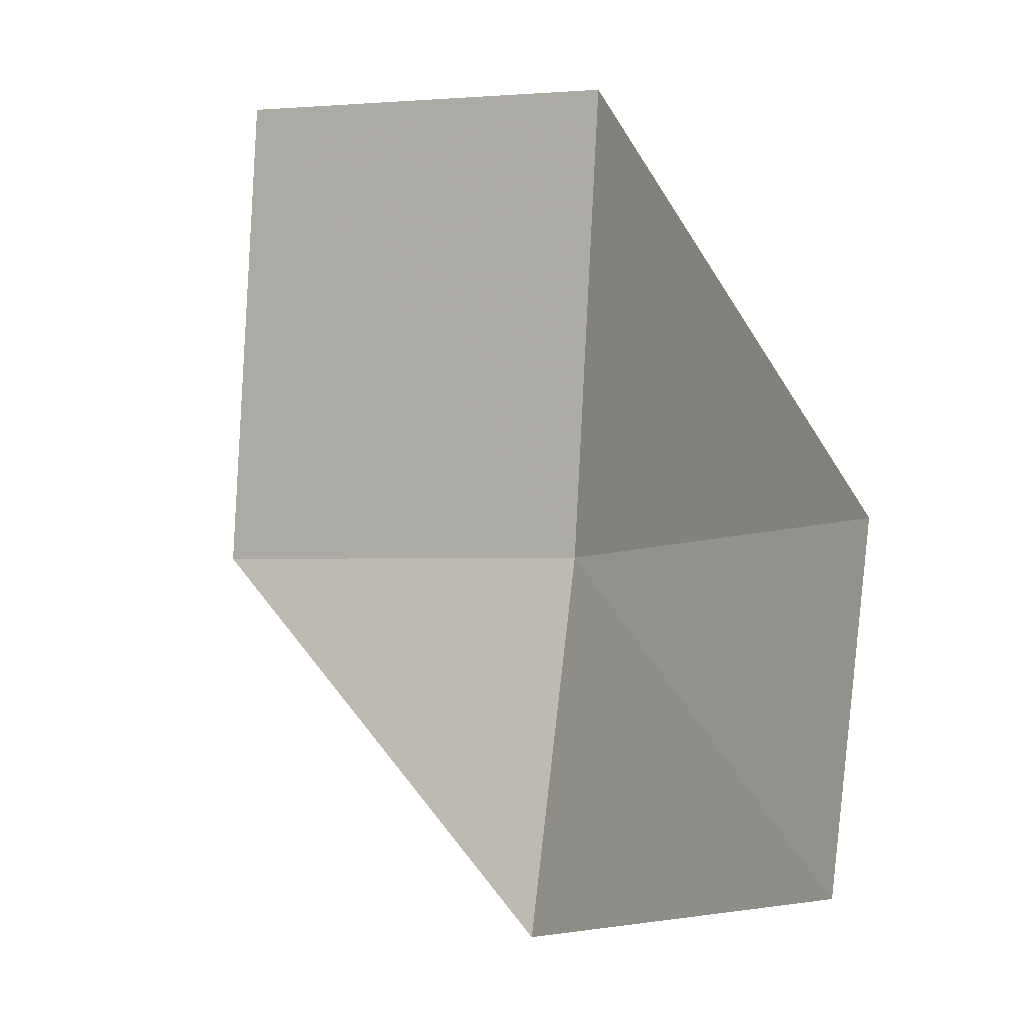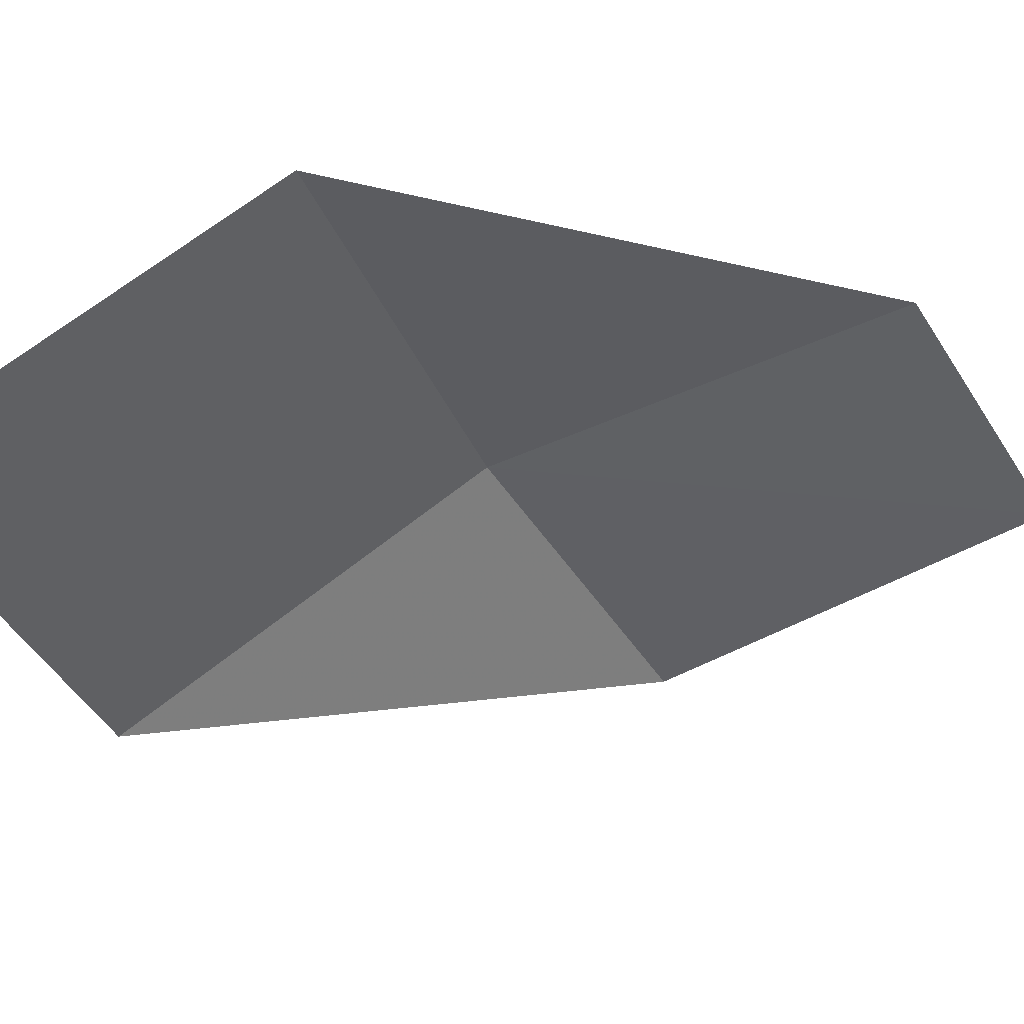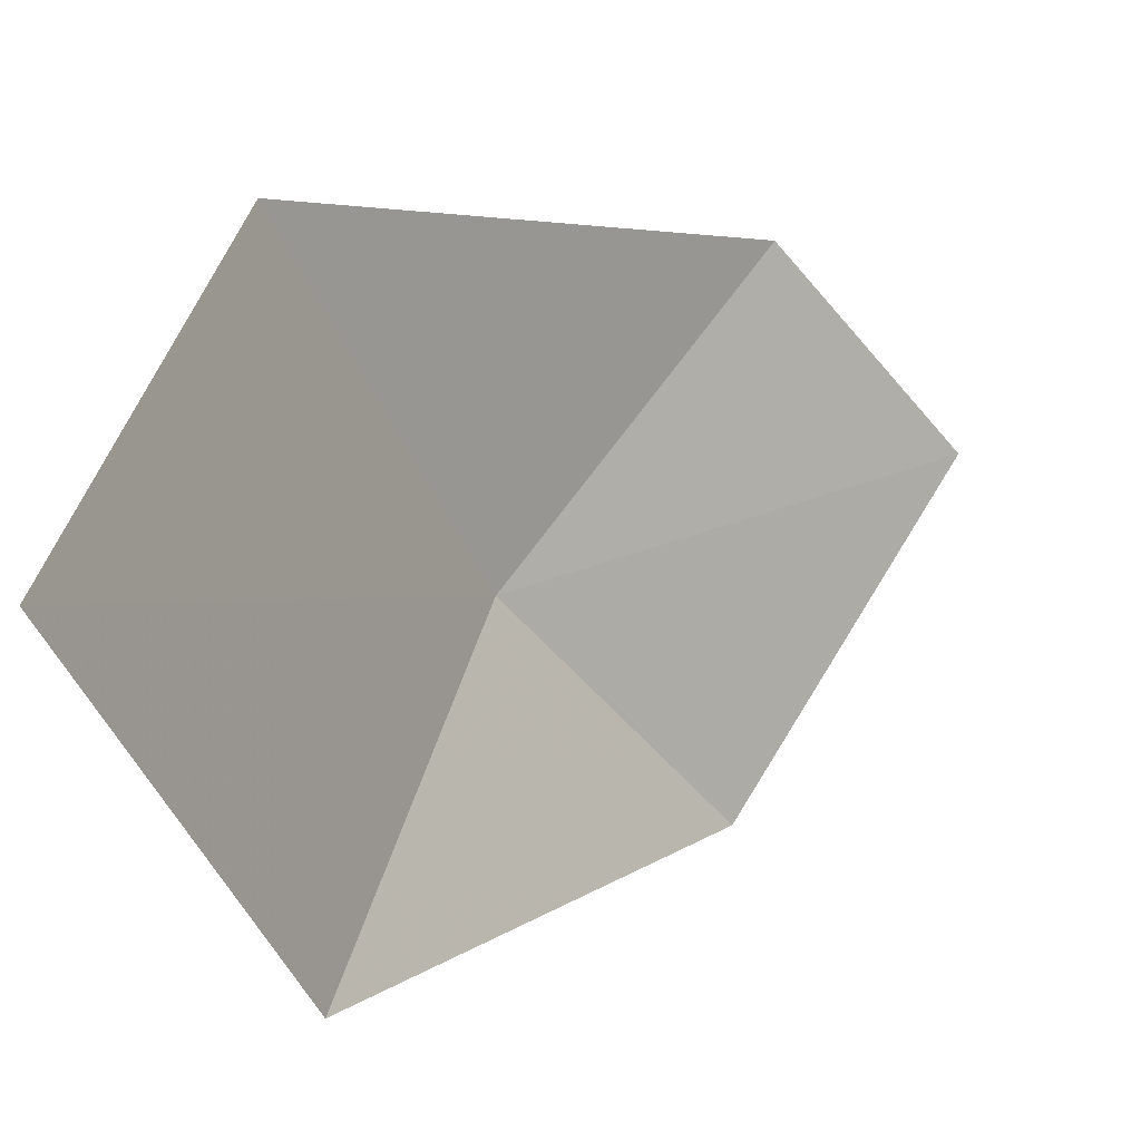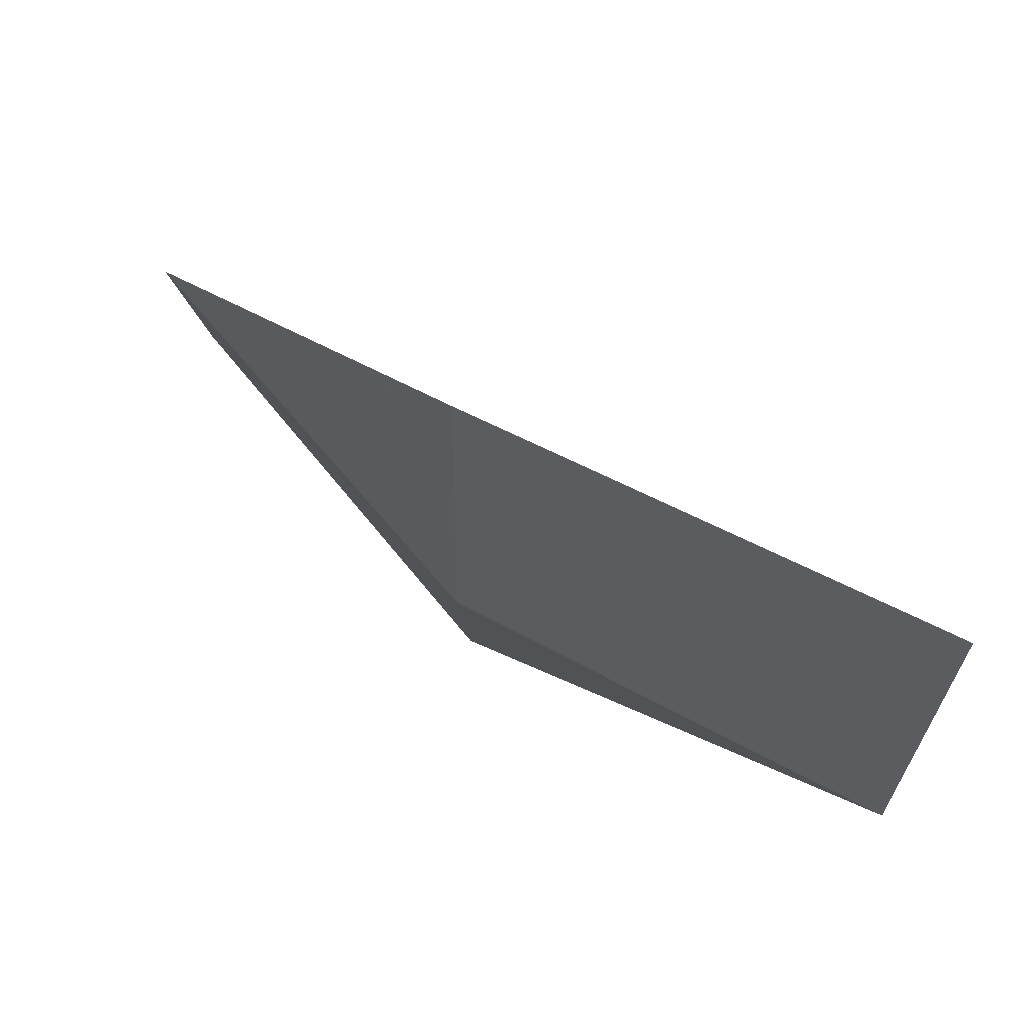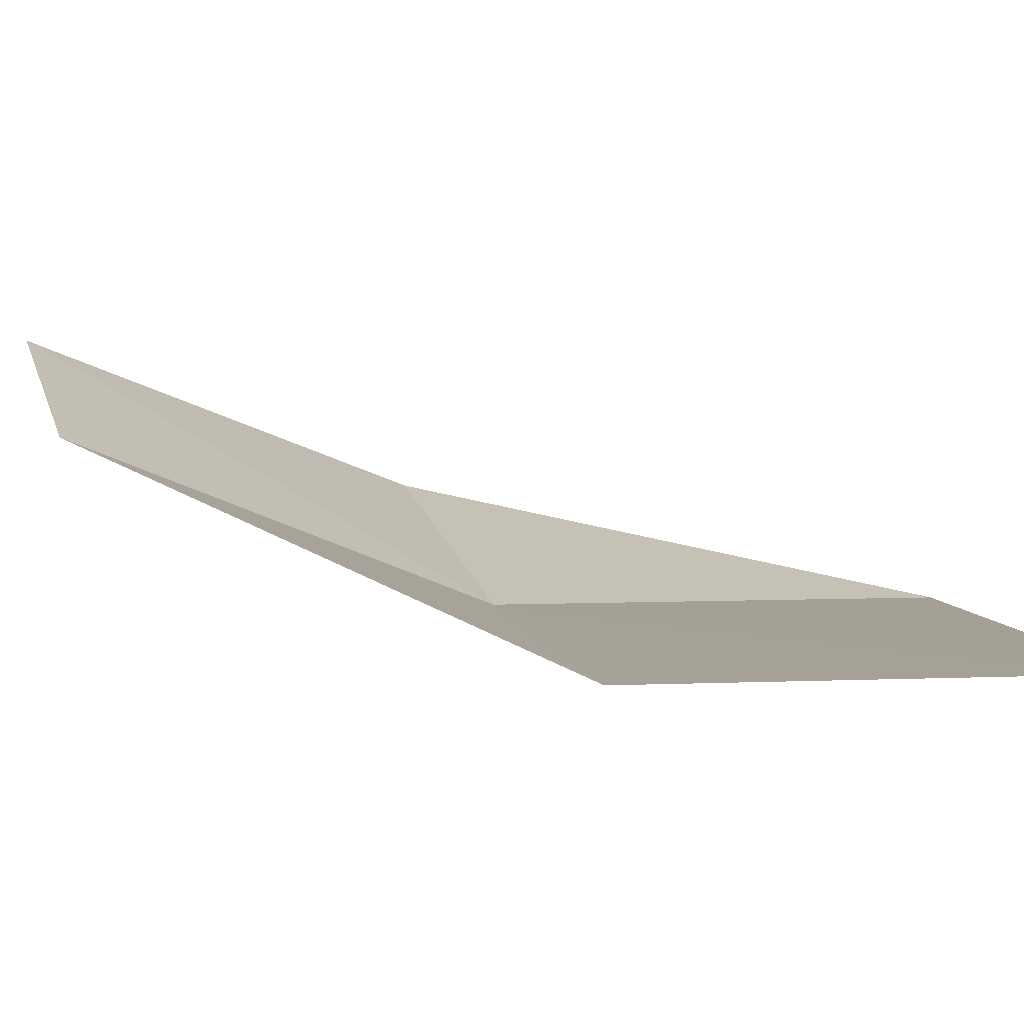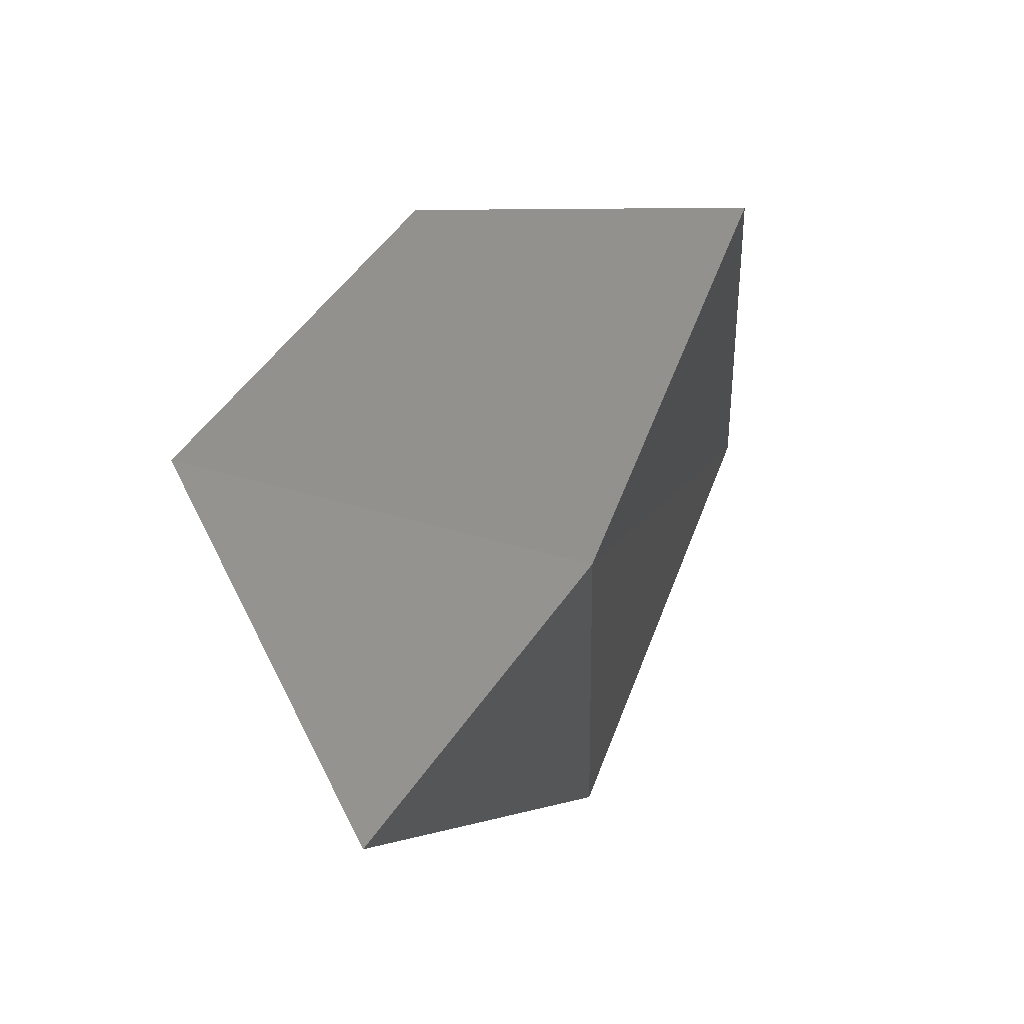
<metadata>
{"format":"obj","ext":"obj","renderer":"f3d","projection":"perspective","resolution":1024,"background":"white","views":[{"elev":18.4,"azim":3.3,"up":"+Z"},{"elev":66.9,"azim":-65.9,"up":"+Z"},{"elev":38.8,"azim":-104.3,"up":"+Z"},{"elev":45.5,"azim":174.0,"up":"+Z"},{"elev":76.1,"azim":145.3,"up":"+Z"},{"elev":-23.5,"azim":59.7,"up":"+Z"}]}
</metadata>
<code>
v 8.332 -2.307 23.98
v 8.024 -1.955 24.29
v 8.014 -2.114 23.91
v 8.344 -2.154 24.34
v 8.551 -2.587 24.11
v 8.306 -2.492 23.73
v 8.524 -2.75 23.89
f 1 3 2
f 1 2 4
f 1 6 3
f 1 7 6
f 1 5 7
f 1 4 5

</code>
